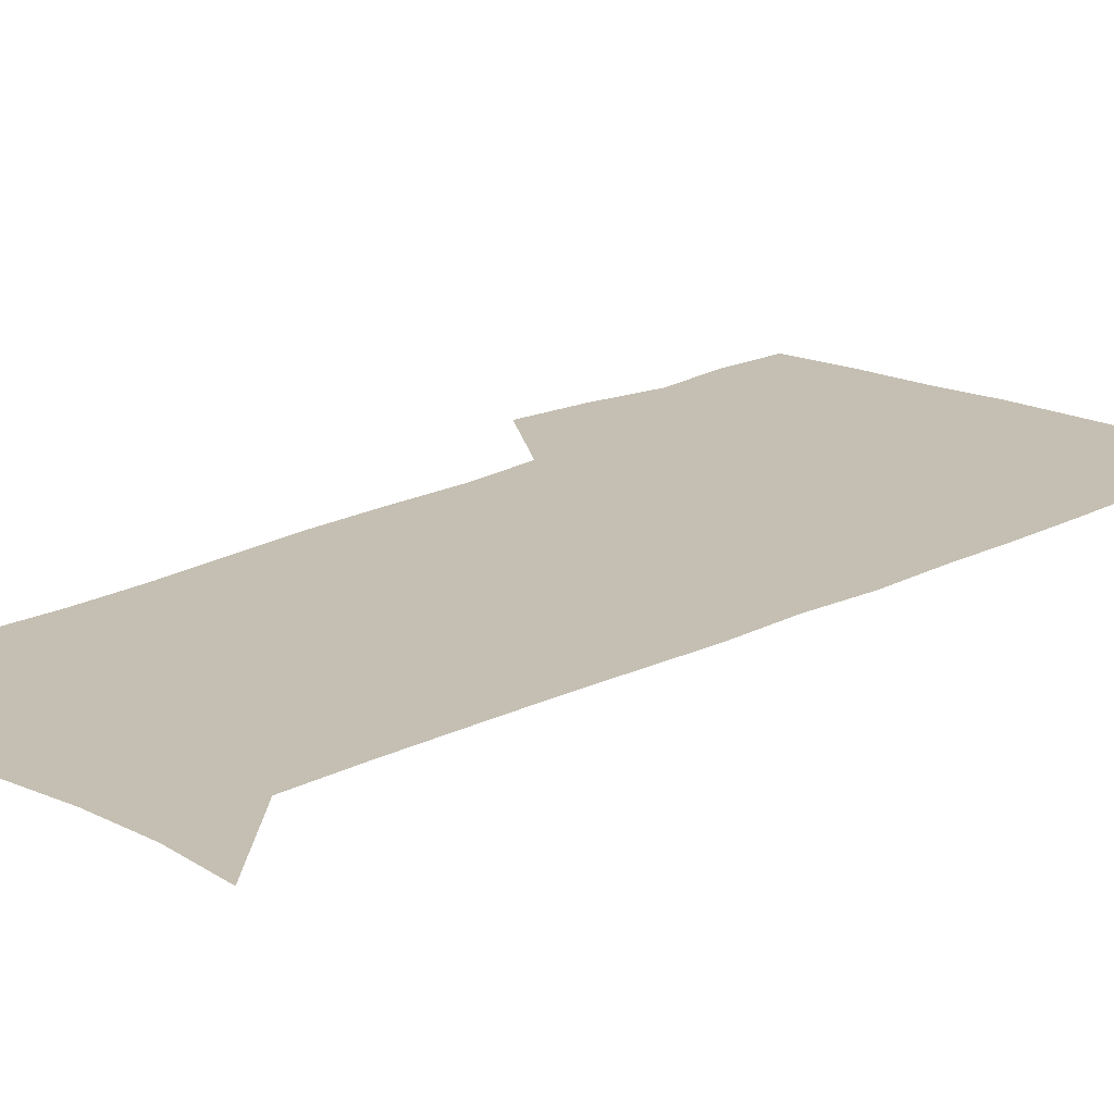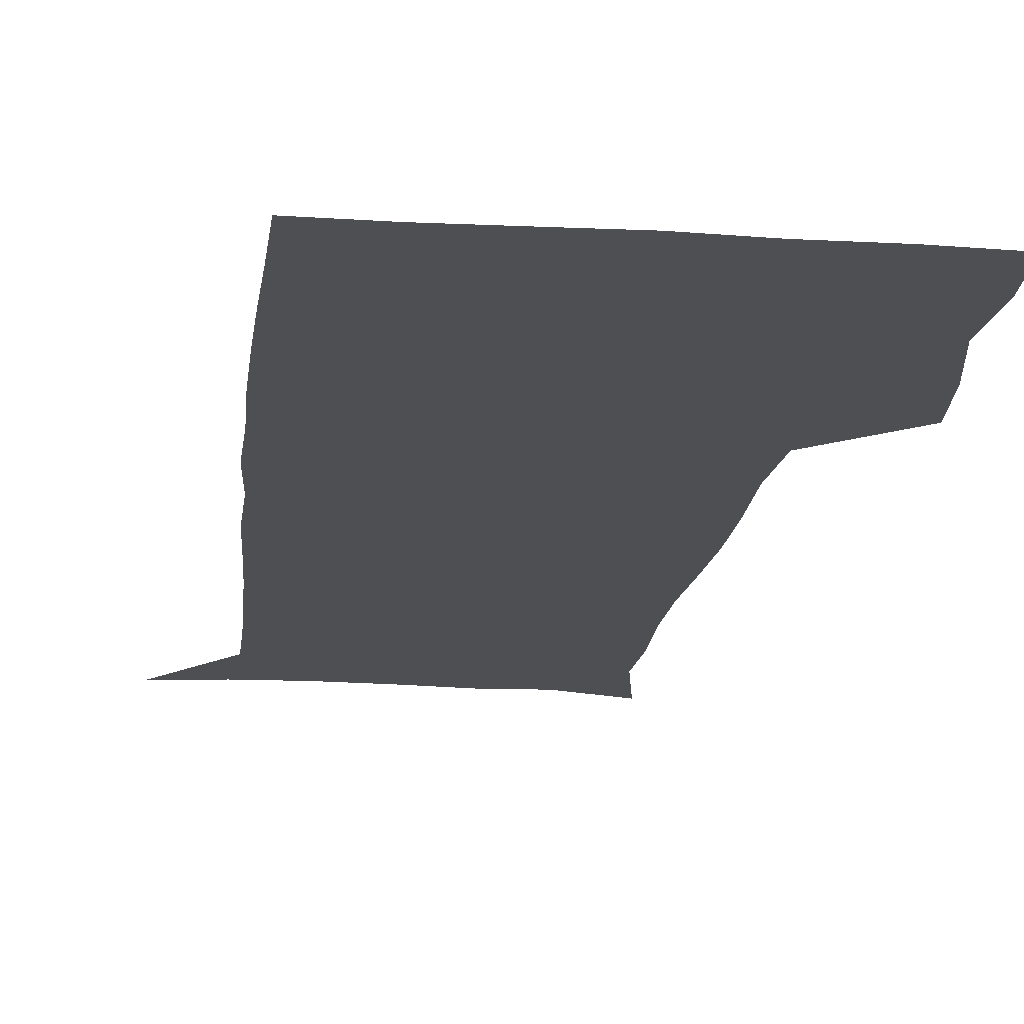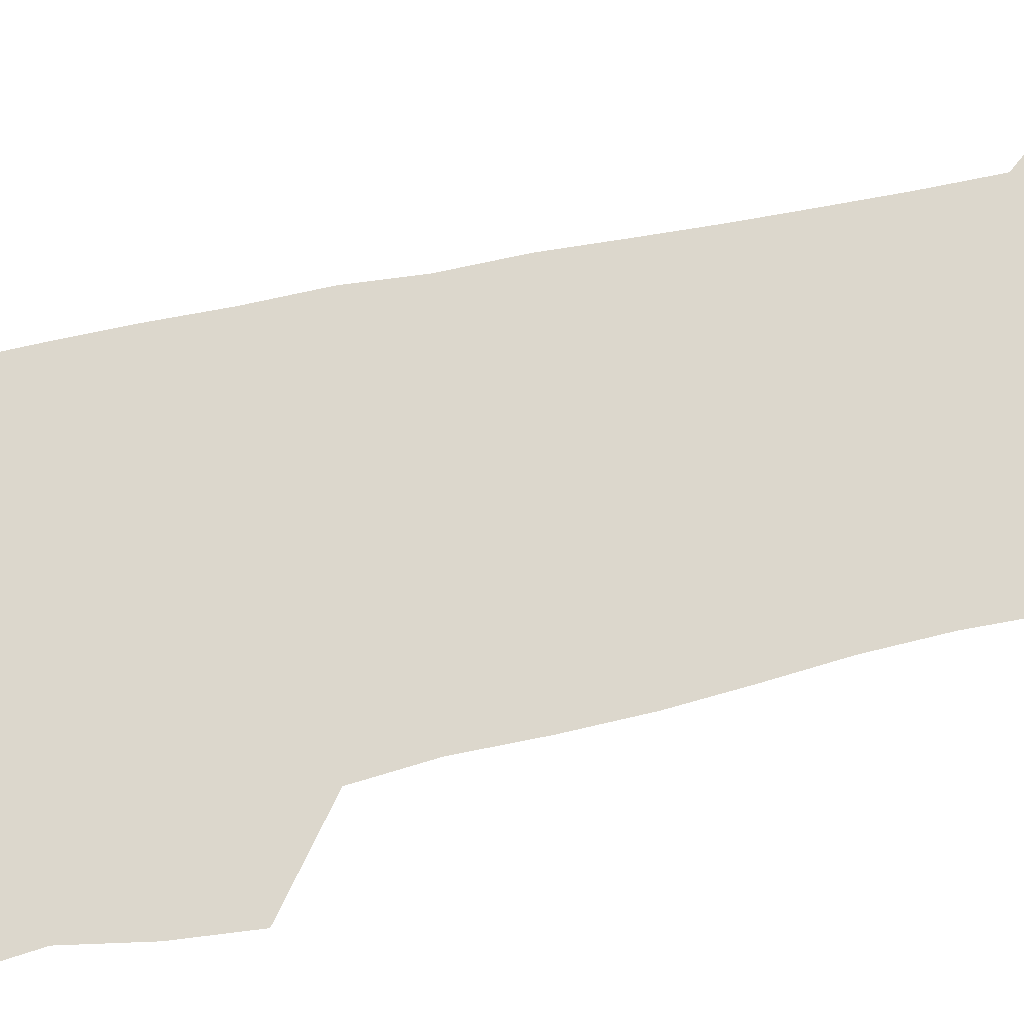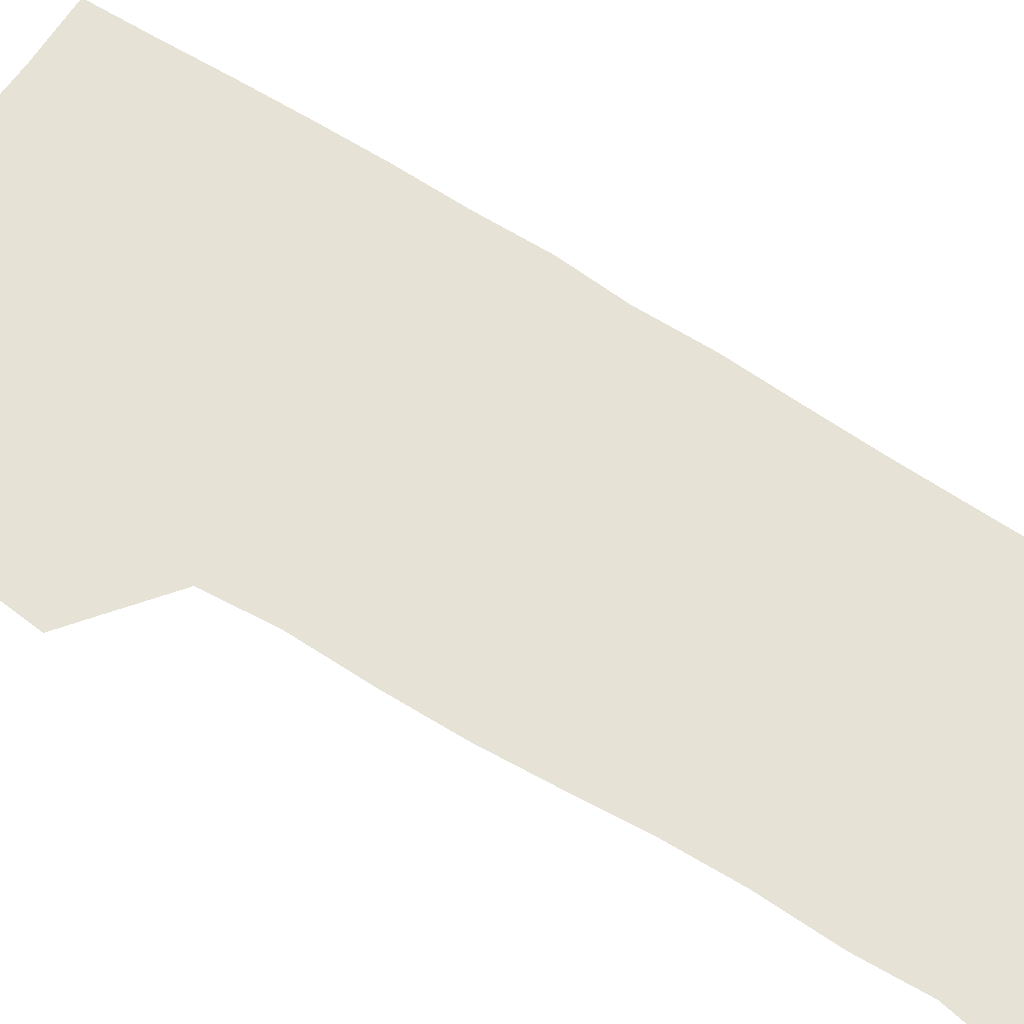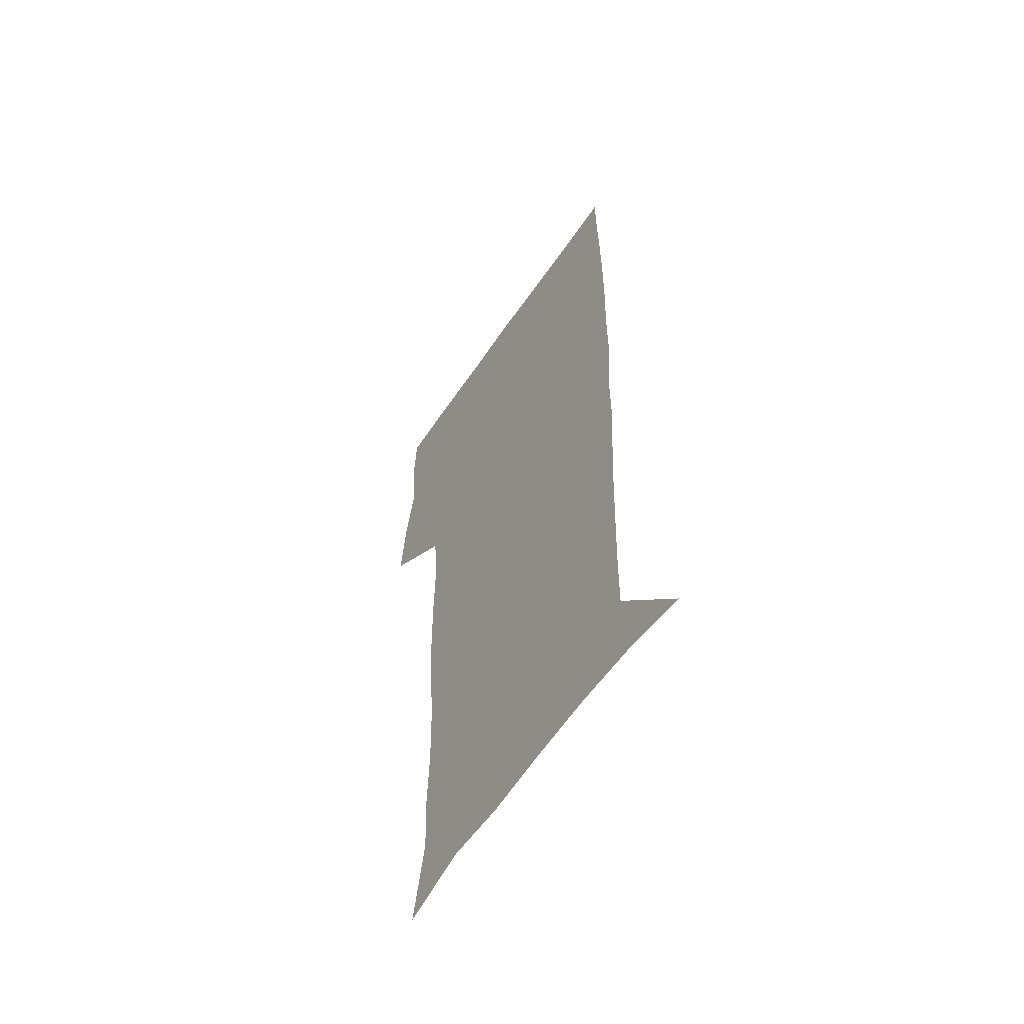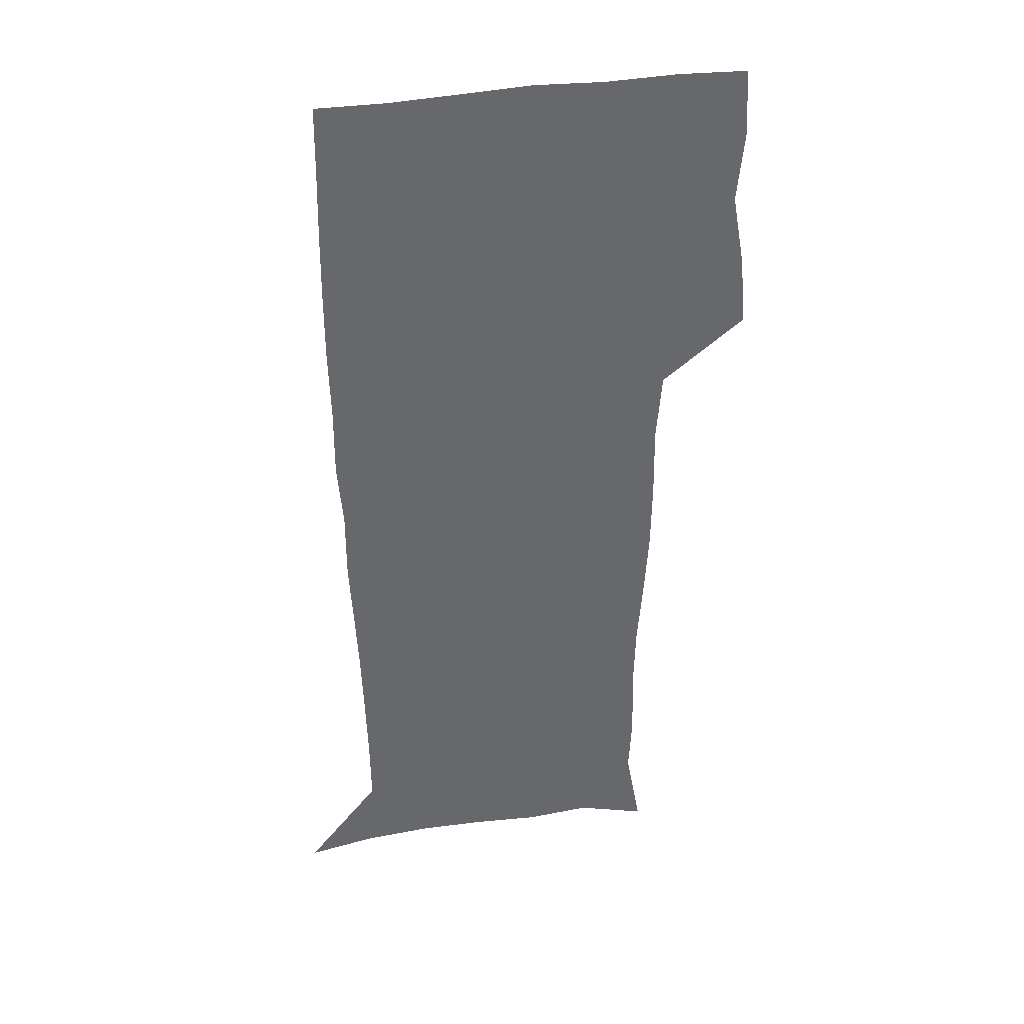
<metadata>
{"format":"obj","ext":"obj","renderer":"f3d","projection":"perspective","resolution":1024,"background":"white","views":[{"elev":17.6,"azim":43.1,"up":"+Z"},{"elev":-17.6,"azim":173.2,"up":"+Z"},{"elev":72.8,"azim":-102.3,"up":"+Z"},{"elev":63.7,"azim":-57.4,"up":"+Z"},{"elev":-59.7,"azim":56.0,"up":"+Y"},{"elev":38.0,"azim":168.5,"up":"+Y"}]}
</metadata>
<code>
v 472.7 447.3 0
v 475.5 478 0
v 481.1 509.6 0
v 478.1 540.4 0
v 479.7 569.6 0
v 509.3 134.7 0
v 516.2 173.1 0
v 514.9 201.3 0
v 515.9 233.3 0
v 515.2 264 0
v 512.9 293.8 0
v 511 324.1 0
v 510.6 355.7 0
v 511.1 388.4 0
v 508.7 418.9 0
v 512.5 450.6 0
v 510.7 479.9 0
v 513.4 509.7 0
v 513.3 538.9 0
v 509.7 570.9 0
v 540.3 144.2 0
v 544.7 180.5 0
v 547 213.8 0
v 546.8 243.4 0
v 545.5 272.2 0
v 544.7 302.1 0
v 543.8 332 0
v 542.9 361.9 0
v 542.6 392.2 0
v 543.7 422.8 0
v 544.5 452.3 0
v 544.2 481 0
v 544.2 509.6 0
v 544.7 537.5 0
v 540.6 570.4 0
v 568.1 142.6 0
v 572.1 183.8 0
v 574.6 220.2 0
v 574 247.3 0
v 573.7 276.6 0
v 573.3 305.9 0
v 572.9 335.5 0
v 572.9 365.3 0
v 573.1 394.9 0
v 573.2 424.1 0
v 573.8 453.3 0
v 573.3 481.5 0
v 573.4 509.9 0
v 573 538.3 0
v 570.3 571.9 0
v 597.8 145.2 0
v 599.5 187.9 0
v 600.2 218.3 0
v 600.3 246.8 0
v 600.5 277.9 0
v 600.6 306.3 0
v 600.9 337.9 0
v 601.1 366.4 0
v 601.4 395 0
v 601.7 423.9 0
v 601.8 453.3 0
v 601.9 481.7 0
v 601.9 510.1 0
v 601.6 538.1 0
v 600.5 570.8 0
v 627.5 146.4 0
v 626.5 183.8 0
v 626.3 216.7 0
v 626.7 246.3 0
v 627.2 276 0
v 628.2 304.9 0
v 628.3 335.7 0
v 628.8 365.2 0
v 629.8 393.9 0
v 630.6 423.1 0
v 630.5 452.7 0
v 630.7 481.6 0
v 630.9 510.6 0
v 630.5 539.5 0
v 630.7 569.8 0
v 656.5 145.1 0
v 653.7 180.5 0
v 654 210.6 0
v 654.9 240.1 0
v 655.9 270 0
v 657.3 299.5 0
v 659 329.4 0
v 658.9 360.8 0
v 661.3 390 0
v 661.1 420.9 0
v 662 450.9 0
v 662 481 0
v 661.7 510.9 0
v 661.1 540.7 0
v 660.7 570.3 0
v 686.3 140.4 0
v 691 571 0
v 691 601 0
f 15 16 1
f 1 16 2
f 16 17 2
f 2 17 3
f 17 18 3
f 3 18 4
f 18 19 4
f 4 19 5
f 19 20 5
f 6 21 7
f 21 22 7
f 7 22 8
f 22 23 8
f 8 23 9
f 23 24 9
f 9 24 10
f 24 25 10
f 10 25 11
f 25 26 11
f 11 26 12
f 26 27 12
f 12 27 13
f 27 28 13
f 13 28 14
f 28 29 14
f 14 29 15
f 29 30 15
f 15 30 16
f 30 31 16
f 16 31 17
f 31 32 17
f 17 32 18
f 32 33 18
f 18 33 19
f 33 34 19
f 19 34 20
f 34 35 20
f 21 36 22
f 36 37 22
f 22 37 23
f 37 38 23
f 23 38 24
f 38 39 24
f 24 39 25
f 39 40 25
f 25 40 26
f 40 41 26
f 26 41 27
f 41 42 27
f 27 42 28
f 42 43 28
f 28 43 29
f 43 44 29
f 29 44 30
f 44 45 30
f 30 45 31
f 45 46 31
f 31 46 32
f 46 47 32
f 32 47 33
f 47 48 33
f 33 48 34
f 48 49 34
f 34 49 35
f 49 50 35
f 36 51 37
f 51 52 37
f 37 52 38
f 52 53 38
f 38 53 39
f 53 54 39
f 39 54 40
f 54 55 40
f 40 55 41
f 55 56 41
f 41 56 42
f 56 57 42
f 42 57 43
f 57 58 43
f 43 58 44
f 58 59 44
f 44 59 45
f 59 60 45
f 45 60 46
f 60 61 46
f 46 61 47
f 61 62 47
f 47 62 48
f 62 63 48
f 48 63 49
f 63 64 49
f 49 64 50
f 64 65 50
f 51 66 52
f 66 67 52
f 52 67 53
f 67 68 53
f 53 68 54
f 68 69 54
f 54 69 55
f 69 70 55
f 55 70 56
f 70 71 56
f 56 71 57
f 71 72 57
f 57 72 58
f 72 73 58
f 58 73 59
f 73 74 59
f 59 74 60
f 74 75 60
f 60 75 61
f 75 76 61
f 61 76 62
f 76 77 62
f 62 77 63
f 77 78 63
f 63 78 64
f 78 79 64
f 64 79 65
f 79 80 65
f 66 81 67
f 81 82 67
f 67 82 68
f 82 83 68
f 68 83 69
f 83 84 69
f 69 84 70
f 84 85 70
f 70 85 71
f 85 86 71
f 71 86 72
f 86 87 72
f 72 87 73
f 87 88 73
f 73 88 74
f 88 89 74
f 74 89 75
f 89 90 75
f 75 90 76
f 90 91 76
f 76 91 77
f 91 92 77
f 77 92 78
f 92 93 78
f 78 93 79
f 93 94 79
f 79 94 80
f 94 95 80
f 81 96 82

</code>
